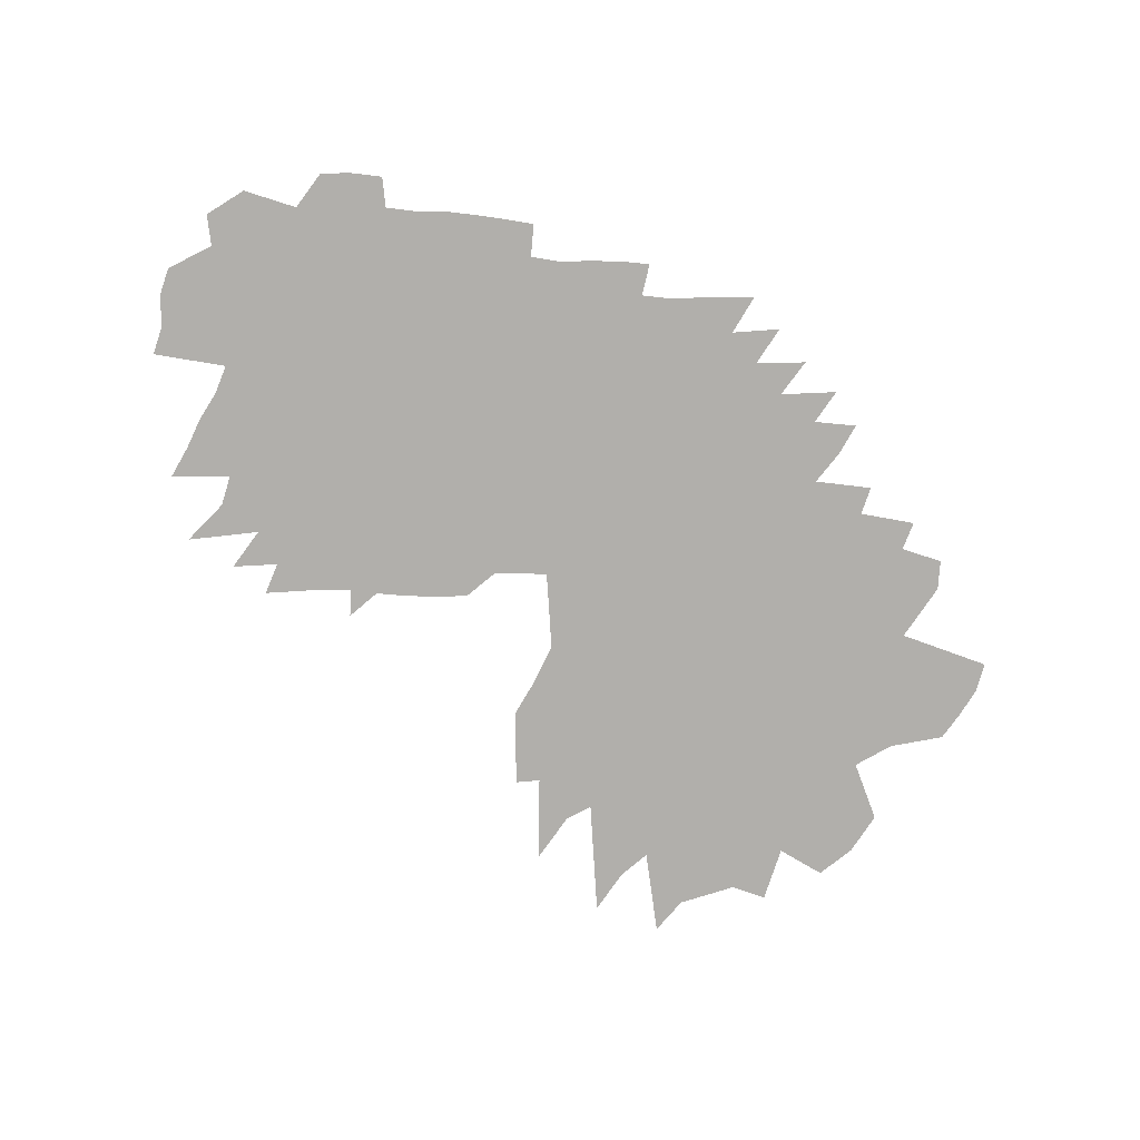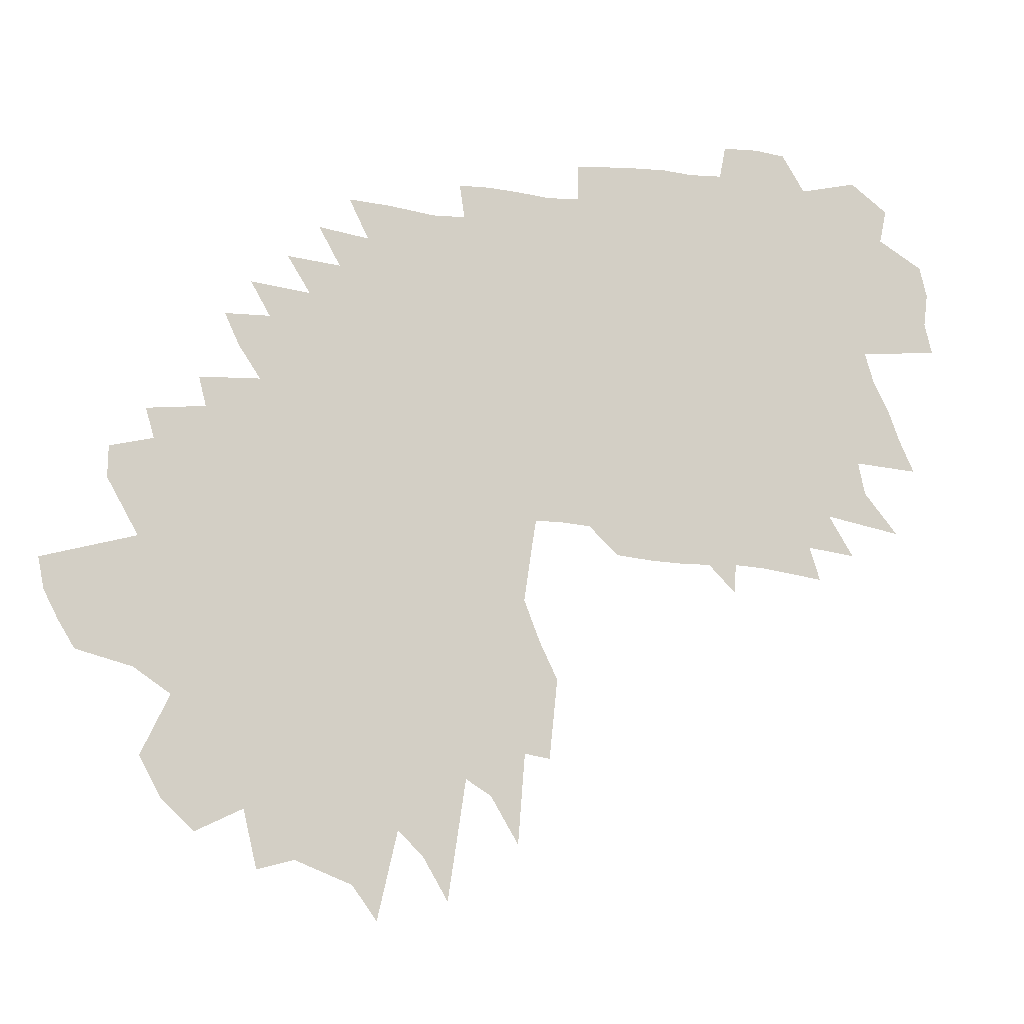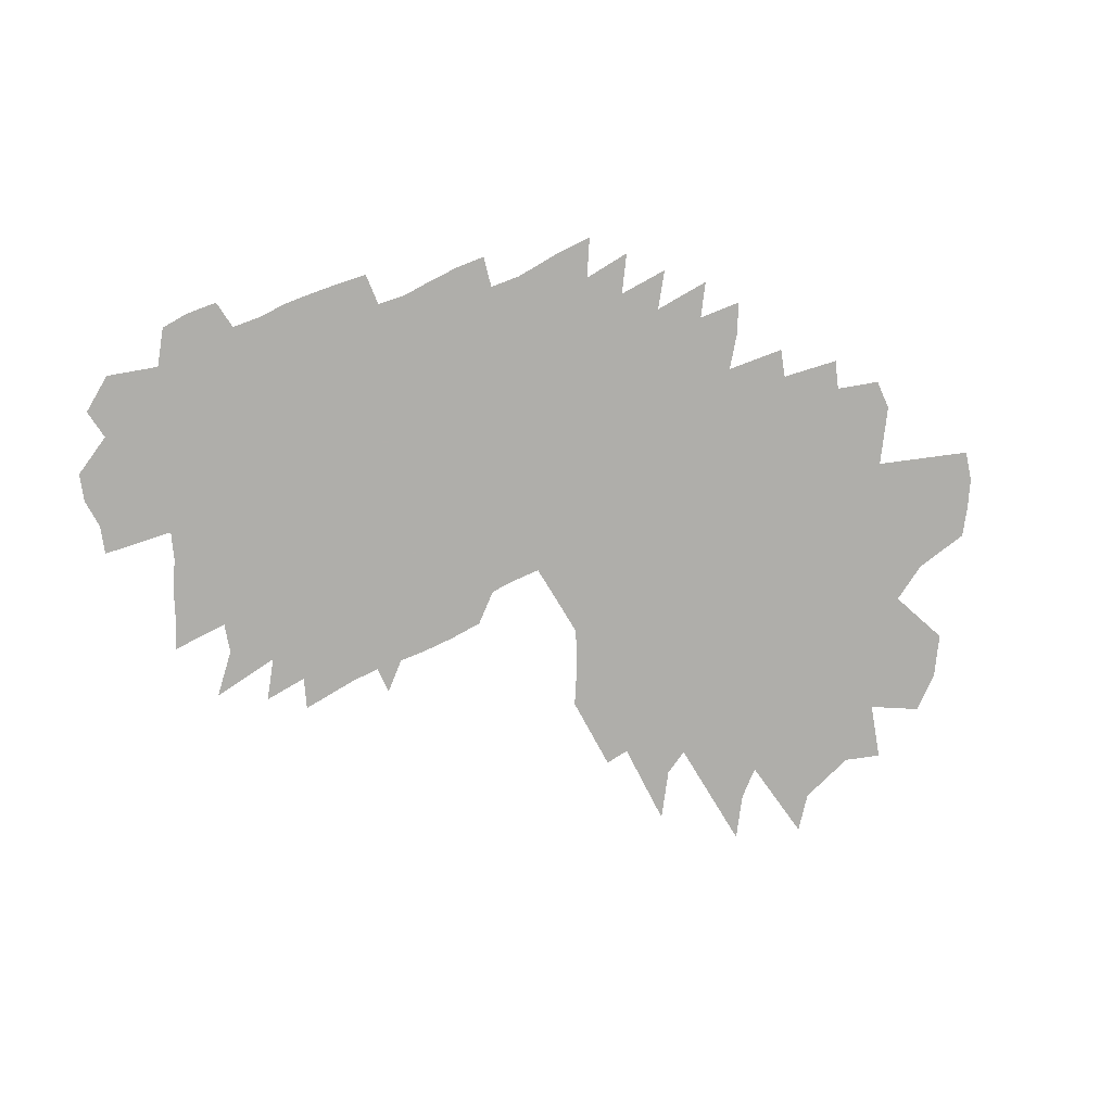
<metadata>
{"format":"obj","ext":"obj","renderer":"f3d","projection":"perspective","resolution":1024,"background":"white","views":[{"elev":-78.1,"azim":175.0,"up":"+Z"},{"elev":-11.0,"azim":-15.1,"up":"+Y"},{"elev":-77.6,"azim":-157.4,"up":"+Z"}]}
</metadata>
<code>
v 320.2 297.4 0
v 304.2 324 0
v 290.4 351.3 0
v 284.6 381.3 0
v 373.9 282.6 0
v 382.5 318 0
v 391.8 352 0
v 387 379.3 0
v 374.6 405.3 0
v 359.9 431.7 0
v 344.7 458.9 0
v 345.3 489.1 0
v 381.8 201.4 0
v 409.1 258.3 0
v 422.8 298.4 0
v 433.2 333.5 0
v 439.8 364.9 0
v 442.7 393.3 0
v 441.2 419.5 0
v 422.5 444.2 0
v 411.1 470.8 0
v 386.8 498.6 0
v 378.6 527.2 0
v 403 162.1 0
v 436.1 228.6 0
v 455.8 276.2 0
v 467.2 312.7 0
v 477.2 346.4 0
v 481.7 375.2 0
v 484.6 402.5 0
v 483.6 428.3 0
v 473.6 452.8 0
v 465.8 478.3 0
v 455.6 504.5 0
v 434.7 532.5 0
v 427.7 560.6 0
v 433.5 133 0
v 452.8 186.5 0
v 481 247.8 0
v 496.5 290.1 0
v 507.4 325.4 0
v 515.3 356.4 0
v 518.2 383 0
v 521.3 409.5 0
v 524.8 435.4 0
v 518.3 459.1 0
v 518.4 483.8 0
v 509.2 508.6 0
v 505.1 533.9 0
v 485.8 562.5 0
v 464.8 594.2 0
v 450.9 624.6 0
v 478.8 154.6 0
v 500.1 211.5 0
v 518.8 261.1 0
v 531.8 300.6 0
v 542.2 334.9 0
v 546.9 362.3 0
v 551.5 389.5 0
v 554.8 415.1 0
v 556.6 439.8 0
v 558.6 464.1 0
v 557.1 487.5 0
v 555.7 510.9 0
v 552.2 534.3 0
v 541.9 559.1 0
v 514.2 592.5 0
v 493.9 625 0
v 475.2 658 0
v 491.7 99.48 0
v 516.1 167.8 0
v 533.4 219.6 0
v 551.9 270.9 0
v 562.7 307.8 0
v 569.9 338.3 0
v 573.5 364.3 0
v 576.9 390.3 0
v 580.1 416 0
v 582 440.6 0
v 584.9 465.9 0
v 585 489.5 0
v 582.2 513 0
v 581.8 536.7 0
v 574.7 561.6 0
v 569.3 586 0
v 548.3 619.1 0
v 532.4 650.6 0
v 510.5 686 0
v 526.9 108.5 0
v 549.3 176.8 0
v 564.5 225.8 0
v 582.1 279.2 0
v 590.9 313.2 0
v 595.1 338.8 0
v 600.9 367.5 0
v 604.4 393.1 0
v 606.4 417.8 0
v 608.3 442.4 0
v 610 467 0
v 610.2 491 0
v 608.9 514.9 0
v 607.1 539.1 0
v 602.1 564.3 0
v 592.4 592.7 0
v 592.4 617.2 0
v 577.4 647.8 0
v 561.4 680.4 0
v 540.8 717.8 0
v 554.1 97.26 0
v 573.1 161.1 0
v 590.9 223.2 0
v 605.7 274.7 0
v 614.1 309.8 0
v 620.1 339 0
v 625.7 367.8 0
v 630.2 394.8 0
v 633.5 420.2 0
v 634.4 443.9 0
v 637.4 469.1 0
v 636.7 492.5 0
v 635.6 516.5 0
v 633.1 541.1 0
v 629.9 566.3 0
v 625.3 592.6 0
v 620.4 619.5 0
v 616.4 645.5 0
v 608.5 673.4 0
v 589 710.1 0
v 570.3 748.4 0
v 581.3 86.11 0
v 600.7 158.3 0
v 617 220.8 0
v 630.7 275.2 0
v 637.7 306.3 0
v 644.8 339.2 0
v 650.3 368 0
v 655.5 396.4 0
v 658.1 420.7 0
v 660.3 445.3 0
v 661.3 469.4 0
v 661.7 493.4 0
v 660.4 517.7 0
v 660.1 542.3 0
v 656.5 567.9 0
v 653.5 593.6 0
v 647.8 621.4 0
v 643.9 648.1 0
v 636.4 677.4 0
v 628 707.5 0
v 610.3 745.3 0
v 604.9 53.11 0
v 624.3 137.1 0
v 640.7 208.2 0
v 653.3 266.4 0
v 661.3 302.3 0
v 667.8 333.7 0
v 673.3 363 0
v 678.5 393.8 0
v 682 419.8 0
v 684.5 444.8 0
v 685.7 469.4 0
v 685.8 493.8 0
v 686.1 518.7 0
v 685.2 543.5 0
v 683 569 0
v 680.3 594.9 0
v 676.2 622 0
v 672.9 648.9 0
v 664.8 680.1 0
v 660.4 708.6 0
v 654.4 739.2 0
v 648.5 112.9 0
v 664.4 192.9 0
v 676.5 257.4 0
v 684.6 296 0
v 691.3 329.9 0
v 696.8 359.5 0
v 701.9 390.9 0
v 705.9 417.3 0
v 708.9 444 0
v 711 469.6 0
v 711.4 494.2 0
v 711.8 519.2 0
v 712 544 0
v 709.2 569.8 0
v 708 595.1 0
v 704.5 622.1 0
v 701.7 649.1 0
v 695.9 678.9 0
v 694.2 706.4 0
v 685.8 740 0
v 681.1 772.3 0
v 672.3 71.68 0
v 689.6 186 0
v 699.5 240.6 0
v 708 289.7 0
v 714.6 321.7 0
v 720.1 353.8 0
v 725.5 385.6 0
v 730.4 415.8 0
v 733.5 441.9 0
v 735.5 469.1 0
v 736.4 494 0
v 737.2 519.8 0
v 736.7 544.7 0
v 735.3 570.2 0
v 733.5 596.2 0
v 731.3 622.5 0
v 730 648.6 0
v 724.9 678.2 0
v 723.8 705.3 0
v 718.4 737.2 0
v 711.8 772.8 0
v 713.9 170.7 0
v 723.2 228.5 0
v 731.3 278.1 0
v 739.6 324.3 0
v 746.9 359.4 0
v 750.9 387.2 0
v 754.8 412.8 0
v 758.8 438.3 0
v 760.7 467 0
v 761.7 494 0
v 762 519.8 0
v 761.7 545.2 0
v 760.6 570.9 0
v 759.7 596.4 0
v 758.6 622 0
v 757.5 647.7 0
v 754.6 675.7 0
v 752.7 703.4 0
v 748.6 735 0
v 743 770.4 0
v 740.5 125.3 0
v 747.3 211.4 0
v 756.1 282 0
v 762.1 319.9 0
v 785.7 437.6 0
v 787 465.9 0
v 787.8 492.9 0
v 787 520.6 0
v 786.6 545.8 0
v 785.9 571.3 0
v 785 596.8 0
v 784.3 621.9 0
v 783.8 646.4 0
v 781.3 675 0
v 779.7 702.2 0
v 777 733.7 0
v 773.8 767.1 0
v 771.8 207 0
v 779.7 283.4 0
v 813.2 435.1 0
v 813 466.2 0
v 814.2 492.5 0
v 812.3 520.5 0
v 811.6 546.2 0
v 811 571.8 0
v 810 597.2 0
v 808.9 622.3 0
v 807.9 647.2 0
v 806.9 674.7 0
v 806.3 705.2 0
v 805 737.3 0
v 803.2 769.3 0
v 803.1 802.8 0
v 841.1 408 0
v 840.6 436.6 0
v 839.4 465.3 0
v 840.8 492.2 0
v 838.2 520.4 0
v 836.4 546.7 0
v 836.1 572.2 0
v 835.4 597.8 0
v 834.2 623.1 0
v 833.2 648.7 0
v 833 676.8 0
v 832.6 704.1 0
v 832.5 736 0
v 832.1 767.5 0
v 833.5 805.1 0
v 875.8 404.1 0
v 873.2 433.6 0
v 867.6 465 0
v 868.4 491.7 0
v 865.4 519.8 0
v 863.2 546.6 0
v 861.1 572.9 0
v 859.9 598.3 0
v 858.6 623.2 0
v 857.7 648.1 0
v 858.1 675.5 0
v 858.7 704.1 0
v 859.8 735.8 0
v 861.2 769.2 0
v 863.8 806.7 0
v 907 402.4 0
v 905.7 430.8 0
v 896.1 465.7 0
v 893.6 493.8 0
v 890.9 521.1 0
v 888.2 547.7 0
v 885.8 573.7 0
v 884.3 598.9 0
v 883.6 624.1 0
v 883.8 650.1 0
v 884.1 676.5 0
v 885.4 705.2 0
v 887.7 736.9 0
v 890.3 770.1 0
v 894.3 807.5 0
v 936.6 402.4 0
v 934.8 430.8 0
v 924.7 465.6 0
v 921.7 493.6 0
v 915.9 523 0
v 912.9 549.1 0
v 909.4 575.3 0
v 907.7 599.3 0
v 907.6 624.3 0
v 908.1 649.7 0
v 909 675.8 0
v 911 704 0
v 914.4 735.3 0
v 919.2 770.4 0
v 923.5 805 0
v 963 375.5 0
v 964.5 403.5 0
v 963.2 432.3 0
v 953.4 465.6 0
v 950 493.6 0
v 943 522.9 0
v 938.1 549.9 0
v 933.6 575.8 0
v 930.6 599.9 0
v 930.4 623.5 0
v 931.2 648.1 0
v 933.2 674.6 0
v 935.3 700.6 0
v 940.4 733 0
v 947.7 769.9 0
v 955.1 806.2 0
v 961 836.7 0
v 995.4 401.3 0
v 1001 429.2 0
v 989.1 462.5 0
v 980.4 493 0
v 972.2 522.2 0
v 964.8 550.3 0
v 959.2 576.1 0
v 955.6 600.4 0
v 953.9 623.8 0
v 955.5 648.3 0
v 955.9 672.3 0
v 959.1 698.5 0
v 965.7 730 0
v 973.3 763.5 0
v 982 799.1 0
v 994.6 837.8 0
v 1054 392.5 0
v 1043 424.6 0
v 1023 462.1 0
v 1011 493.5 0
v 999.6 523.5 0
v 995.7 549.7 0
v 991.9 575.4 0
v 985.2 600.7 0
v 983.3 625 0
v 981.1 648.9 0
v 983.3 673.8 0
v 985.2 699.1 0
v 993.7 730.1 0
v 1003 763.2 0
v 1015 800.3 0
v 1024 834.2 0
v 1090 418.1 0
v 1065 457.6 0
v 1050 490.6 0
v 1037 521 0
v 1030 548.6 0
v 1026 575 0
v 1021 600.9 0
v 1016 626 0
v 1014 650.9 0
v 1014 675.9 0
v 1019 703.1 0
v 1024 731.4 0
v 1035 764.1 0
v 1046 798.4 0
v 1138 443.1 0
v 1105 483.3 0
v 1099 514.1 0
v 1084 544.6 0
v 1070 573.8 0
v 1062 601.1 0
v 1060 627.6 0
v 1051 653.4 0
v 1054 680.2 0
v 1063 709.7 0
v 1073 740.6 0
v 1092 777.3 0
v 1101 810.6 0
v 1159 508.8 0
v 1145 540.5 0
v 1133 571 0
v 1118 600.9 0
v 1109 629.8 0
v 1110 658.7 0
v 1110 687.4 0
v 1121 718.9 0
v 1131 751.5 0
v 1137 783.5 0
v 1185 635.5 0
v 1177 665.2 0
v 1181 696.4 0
v 1174 725.5 0
f 5 6 1
f 1 6 2
f 6 7 2
f 2 7 3
f 7 8 3
f 3 8 4
f 8 9 4
f 14 15 5
f 5 15 6
f 15 16 6
f 6 16 7
f 16 17 7
f 7 17 8
f 17 18 8
f 8 18 9
f 18 19 9
f 9 19 10
f 19 20 10
f 10 20 11
f 20 21 11
f 11 21 12
f 21 22 12
f 24 25 13
f 13 25 14
f 25 26 14
f 14 26 15
f 26 27 15
f 15 27 16
f 27 28 16
f 16 28 17
f 28 29 17
f 17 29 18
f 29 30 18
f 18 30 19
f 30 31 19
f 19 31 20
f 31 32 20
f 20 32 21
f 32 33 21
f 21 33 22
f 33 34 22
f 22 34 23
f 34 35 23
f 37 38 24
f 24 38 25
f 38 39 25
f 25 39 26
f 39 40 26
f 26 40 27
f 40 41 27
f 27 41 28
f 41 42 28
f 28 42 29
f 42 43 29
f 29 43 30
f 43 44 30
f 30 44 31
f 44 45 31
f 31 45 32
f 45 46 32
f 32 46 33
f 46 47 33
f 33 47 34
f 47 48 34
f 34 48 35
f 48 49 35
f 35 49 36
f 49 50 36
f 37 53 38
f 53 54 38
f 38 54 39
f 54 55 39
f 39 55 40
f 55 56 40
f 40 56 41
f 56 57 41
f 41 57 42
f 57 58 42
f 42 58 43
f 58 59 43
f 43 59 44
f 59 60 44
f 44 60 45
f 60 61 45
f 45 61 46
f 61 62 46
f 46 62 47
f 62 63 47
f 47 63 48
f 63 64 48
f 48 64 49
f 64 65 49
f 49 65 50
f 65 66 50
f 50 66 51
f 66 67 51
f 51 67 52
f 67 68 52
f 70 71 53
f 53 71 54
f 71 72 54
f 54 72 55
f 72 73 55
f 55 73 56
f 73 74 56
f 56 74 57
f 74 75 57
f 57 75 58
f 75 76 58
f 58 76 59
f 76 77 59
f 59 77 60
f 77 78 60
f 60 78 61
f 78 79 61
f 61 79 62
f 79 80 62
f 62 80 63
f 80 81 63
f 63 81 64
f 81 82 64
f 64 82 65
f 82 83 65
f 65 83 66
f 83 84 66
f 66 84 67
f 84 85 67
f 67 85 68
f 85 86 68
f 68 86 69
f 86 87 69
f 70 89 71
f 89 90 71
f 71 90 72
f 90 91 72
f 72 91 73
f 91 92 73
f 73 92 74
f 92 93 74
f 74 93 75
f 93 94 75
f 75 94 76
f 94 95 76
f 76 95 77
f 95 96 77
f 77 96 78
f 96 97 78
f 78 97 79
f 97 98 79
f 79 98 80
f 98 99 80
f 80 99 81
f 99 100 81
f 81 100 82
f 100 101 82
f 82 101 83
f 101 102 83
f 83 102 84
f 102 103 84
f 84 103 85
f 103 104 85
f 85 104 86
f 104 105 86
f 86 105 87
f 105 106 87
f 87 106 88
f 106 107 88
f 89 109 90
f 109 110 90
f 90 110 91
f 110 111 91
f 91 111 92
f 111 112 92
f 92 112 93
f 112 113 93
f 93 113 94
f 113 114 94
f 94 114 95
f 114 115 95
f 95 115 96
f 115 116 96
f 96 116 97
f 116 117 97
f 97 117 98
f 117 118 98
f 98 118 99
f 118 119 99
f 99 119 100
f 119 120 100
f 100 120 101
f 120 121 101
f 101 121 102
f 121 122 102
f 102 122 103
f 122 123 103
f 103 123 104
f 123 124 104
f 104 124 105
f 124 125 105
f 105 125 106
f 125 126 106
f 106 126 107
f 126 127 107
f 107 127 108
f 127 128 108
f 109 130 110
f 130 131 110
f 110 131 111
f 131 132 111
f 111 132 112
f 132 133 112
f 112 133 113
f 133 134 113
f 113 134 114
f 134 135 114
f 114 135 115
f 135 136 115
f 115 136 116
f 136 137 116
f 116 137 117
f 137 138 117
f 117 138 118
f 138 139 118
f 118 139 119
f 139 140 119
f 119 140 120
f 140 141 120
f 120 141 121
f 141 142 121
f 121 142 122
f 142 143 122
f 122 143 123
f 143 144 123
f 123 144 124
f 144 145 124
f 124 145 125
f 145 146 125
f 125 146 126
f 146 147 126
f 126 147 127
f 147 148 127
f 127 148 128
f 148 149 128
f 128 149 129
f 149 150 129
f 130 151 131
f 151 152 131
f 131 152 132
f 152 153 132
f 132 153 133
f 153 154 133
f 133 154 134
f 154 155 134
f 134 155 135
f 155 156 135
f 135 156 136
f 156 157 136
f 136 157 137
f 157 158 137
f 137 158 138
f 158 159 138
f 138 159 139
f 159 160 139
f 139 160 140
f 160 161 140
f 140 161 141
f 161 162 141
f 141 162 142
f 162 163 142
f 142 163 143
f 163 164 143
f 143 164 144
f 164 165 144
f 144 165 145
f 165 166 145
f 145 166 146
f 166 167 146
f 146 167 147
f 167 168 147
f 147 168 148
f 168 169 148
f 148 169 149
f 169 170 149
f 149 170 150
f 170 171 150
f 152 172 153
f 172 173 153
f 153 173 154
f 173 174 154
f 154 174 155
f 174 175 155
f 155 175 156
f 175 176 156
f 156 176 157
f 176 177 157
f 157 177 158
f 177 178 158
f 158 178 159
f 178 179 159
f 159 179 160
f 179 180 160
f 160 180 161
f 180 181 161
f 161 181 162
f 181 182 162
f 162 182 163
f 182 183 163
f 163 183 164
f 183 184 164
f 164 184 165
f 184 185 165
f 165 185 166
f 185 186 166
f 166 186 167
f 186 187 167
f 167 187 168
f 187 188 168
f 168 188 169
f 188 189 169
f 169 189 170
f 189 190 170
f 170 190 171
f 190 191 171
f 172 193 173
f 193 194 173
f 173 194 174
f 194 195 174
f 174 195 175
f 195 196 175
f 175 196 176
f 196 197 176
f 176 197 177
f 197 198 177
f 177 198 178
f 198 199 178
f 178 199 179
f 199 200 179
f 179 200 180
f 200 201 180
f 180 201 181
f 201 202 181
f 181 202 182
f 202 203 182
f 182 203 183
f 203 204 183
f 183 204 184
f 204 205 184
f 184 205 185
f 205 206 185
f 185 206 186
f 206 207 186
f 186 207 187
f 207 208 187
f 187 208 188
f 208 209 188
f 188 209 189
f 209 210 189
f 189 210 190
f 210 211 190
f 190 211 191
f 211 212 191
f 191 212 192
f 212 213 192
f 194 214 195
f 214 215 195
f 195 215 196
f 215 216 196
f 196 216 197
f 216 217 197
f 197 217 198
f 217 218 198
f 198 218 199
f 218 219 199
f 199 219 200
f 219 220 200
f 200 220 201
f 220 221 201
f 201 221 202
f 221 222 202
f 202 222 203
f 222 223 203
f 203 223 204
f 223 224 204
f 204 224 205
f 224 225 205
f 205 225 206
f 225 226 206
f 206 226 207
f 226 227 207
f 207 227 208
f 227 228 208
f 208 228 209
f 228 229 209
f 209 229 210
f 229 230 210
f 210 230 211
f 230 231 211
f 211 231 212
f 231 232 212
f 212 232 213
f 232 233 213
f 214 234 215
f 234 235 215
f 215 235 216
f 235 236 216
f 216 236 217
f 236 237 217
f 217 237 218
f 221 238 222
f 238 239 222
f 222 239 223
f 239 240 223
f 223 240 224
f 240 241 224
f 224 241 225
f 241 242 225
f 225 242 226
f 242 243 226
f 226 243 227
f 243 244 227
f 227 244 228
f 244 245 228
f 228 245 229
f 245 246 229
f 229 246 230
f 246 247 230
f 230 247 231
f 247 248 231
f 231 248 232
f 248 249 232
f 232 249 233
f 249 250 233
f 235 251 236
f 251 252 236
f 236 252 237
f 238 253 239
f 253 254 239
f 239 254 240
f 254 255 240
f 240 255 241
f 255 256 241
f 241 256 242
f 256 257 242
f 242 257 243
f 257 258 243
f 243 258 244
f 258 259 244
f 244 259 245
f 259 260 245
f 245 260 246
f 260 261 246
f 246 261 247
f 261 262 247
f 247 262 248
f 262 263 248
f 248 263 249
f 263 264 249
f 249 264 250
f 264 265 250
f 267 268 253
f 253 268 254
f 268 269 254
f 254 269 255
f 269 270 255
f 255 270 256
f 270 271 256
f 256 271 257
f 271 272 257
f 257 272 258
f 272 273 258
f 258 273 259
f 273 274 259
f 259 274 260
f 274 275 260
f 260 275 261
f 275 276 261
f 261 276 262
f 276 277 262
f 262 277 263
f 277 278 263
f 263 278 264
f 278 279 264
f 264 279 265
f 279 280 265
f 265 280 266
f 280 281 266
f 267 282 268
f 282 283 268
f 268 283 269
f 283 284 269
f 269 284 270
f 284 285 270
f 270 285 271
f 285 286 271
f 271 286 272
f 286 287 272
f 272 287 273
f 287 288 273
f 273 288 274
f 288 289 274
f 274 289 275
f 289 290 275
f 275 290 276
f 290 291 276
f 276 291 277
f 291 292 277
f 277 292 278
f 292 293 278
f 278 293 279
f 293 294 279
f 279 294 280
f 294 295 280
f 280 295 281
f 295 296 281
f 282 297 283
f 297 298 283
f 283 298 284
f 298 299 284
f 284 299 285
f 299 300 285
f 285 300 286
f 300 301 286
f 286 301 287
f 301 302 287
f 287 302 288
f 302 303 288
f 288 303 289
f 303 304 289
f 289 304 290
f 304 305 290
f 290 305 291
f 305 306 291
f 291 306 292
f 306 307 292
f 292 307 293
f 307 308 293
f 293 308 294
f 308 309 294
f 294 309 295
f 309 310 295
f 295 310 296
f 310 311 296
f 297 312 298
f 312 313 298
f 298 313 299
f 313 314 299
f 299 314 300
f 314 315 300
f 300 315 301
f 315 316 301
f 301 316 302
f 316 317 302
f 302 317 303
f 317 318 303
f 303 318 304
f 318 319 304
f 304 319 305
f 319 320 305
f 305 320 306
f 320 321 306
f 306 321 307
f 321 322 307
f 307 322 308
f 322 323 308
f 308 323 309
f 323 324 309
f 309 324 310
f 324 325 310
f 310 325 311
f 325 326 311
f 327 328 312
f 312 328 313
f 328 329 313
f 313 329 314
f 329 330 314
f 314 330 315
f 330 331 315
f 315 331 316
f 331 332 316
f 316 332 317
f 332 333 317
f 317 333 318
f 333 334 318
f 318 334 319
f 334 335 319
f 319 335 320
f 335 336 320
f 320 336 321
f 336 337 321
f 321 337 322
f 337 338 322
f 322 338 323
f 338 339 323
f 323 339 324
f 339 340 324
f 324 340 325
f 340 341 325
f 325 341 326
f 341 342 326
f 328 344 329
f 344 345 329
f 329 345 330
f 345 346 330
f 330 346 331
f 346 347 331
f 331 347 332
f 347 348 332
f 332 348 333
f 348 349 333
f 333 349 334
f 349 350 334
f 334 350 335
f 350 351 335
f 335 351 336
f 351 352 336
f 336 352 337
f 352 353 337
f 337 353 338
f 353 354 338
f 338 354 339
f 354 355 339
f 339 355 340
f 355 356 340
f 340 356 341
f 356 357 341
f 341 357 342
f 357 358 342
f 342 358 343
f 358 359 343
f 344 360 345
f 360 361 345
f 345 361 346
f 361 362 346
f 346 362 347
f 362 363 347
f 347 363 348
f 363 364 348
f 348 364 349
f 364 365 349
f 349 365 350
f 365 366 350
f 350 366 351
f 366 367 351
f 351 367 352
f 367 368 352
f 352 368 353
f 368 369 353
f 353 369 354
f 369 370 354
f 354 370 355
f 370 371 355
f 355 371 356
f 371 372 356
f 356 372 357
f 372 373 357
f 357 373 358
f 373 374 358
f 358 374 359
f 374 375 359
f 361 376 362
f 376 377 362
f 362 377 363
f 377 378 363
f 363 378 364
f 378 379 364
f 364 379 365
f 379 380 365
f 365 380 366
f 380 381 366
f 366 381 367
f 381 382 367
f 367 382 368
f 382 383 368
f 368 383 369
f 383 384 369
f 369 384 370
f 384 385 370
f 370 385 371
f 385 386 371
f 371 386 372
f 386 387 372
f 372 387 373
f 387 388 373
f 373 388 374
f 388 389 374
f 374 389 375
f 377 390 378
f 390 391 378
f 378 391 379
f 391 392 379
f 379 392 380
f 392 393 380
f 380 393 381
f 393 394 381
f 381 394 382
f 394 395 382
f 382 395 383
f 395 396 383
f 383 396 384
f 396 397 384
f 384 397 385
f 397 398 385
f 385 398 386
f 398 399 386
f 386 399 387
f 399 400 387
f 387 400 388
f 400 401 388
f 388 401 389
f 401 402 389
f 392 403 393
f 403 404 393
f 393 404 394
f 404 405 394
f 394 405 395
f 405 406 395
f 395 406 396
f 406 407 396
f 396 407 397
f 407 408 397
f 397 408 398
f 408 409 398
f 398 409 399
f 409 410 399
f 399 410 400
f 410 411 400
f 400 411 401
f 411 412 401
f 401 412 402
f 407 413 408
f 413 414 408
f 408 414 409
f 414 415 409
f 409 415 410
f 415 416 410
f 410 416 411

</code>
